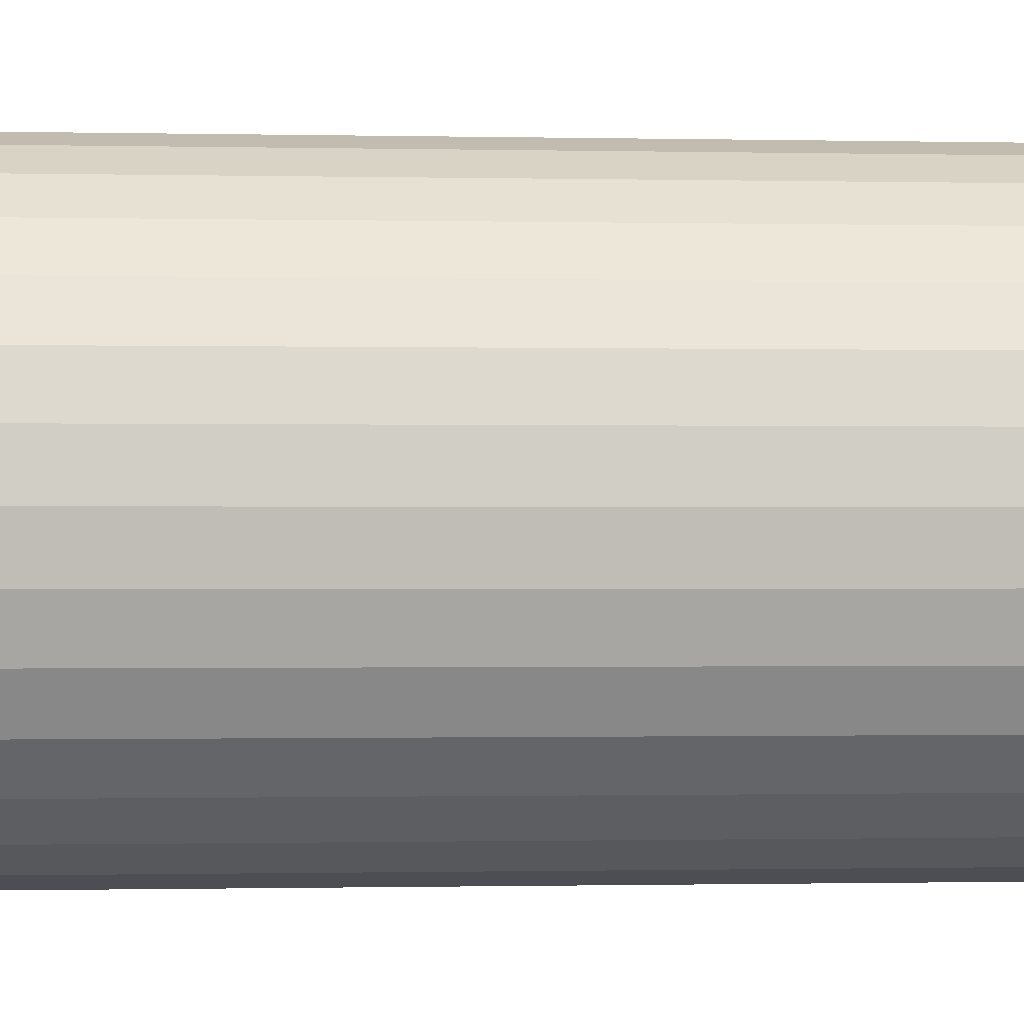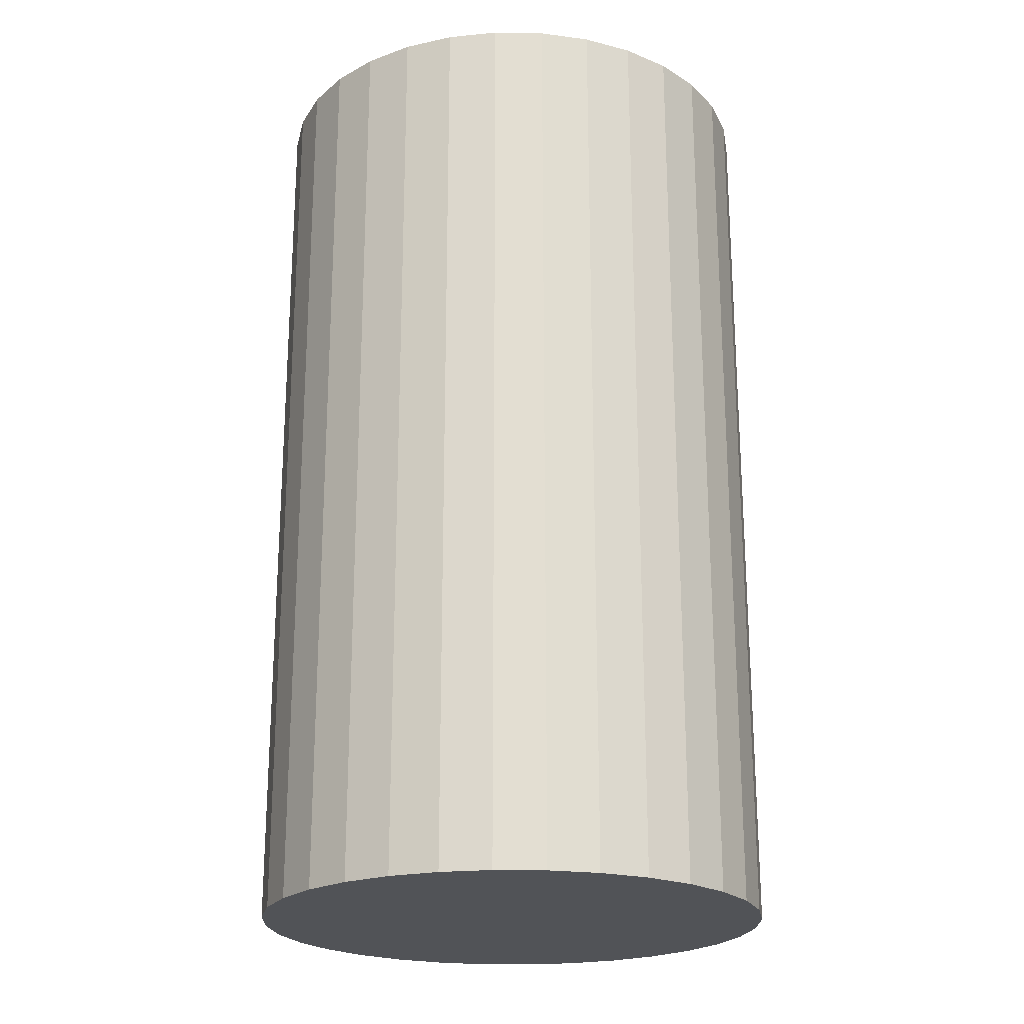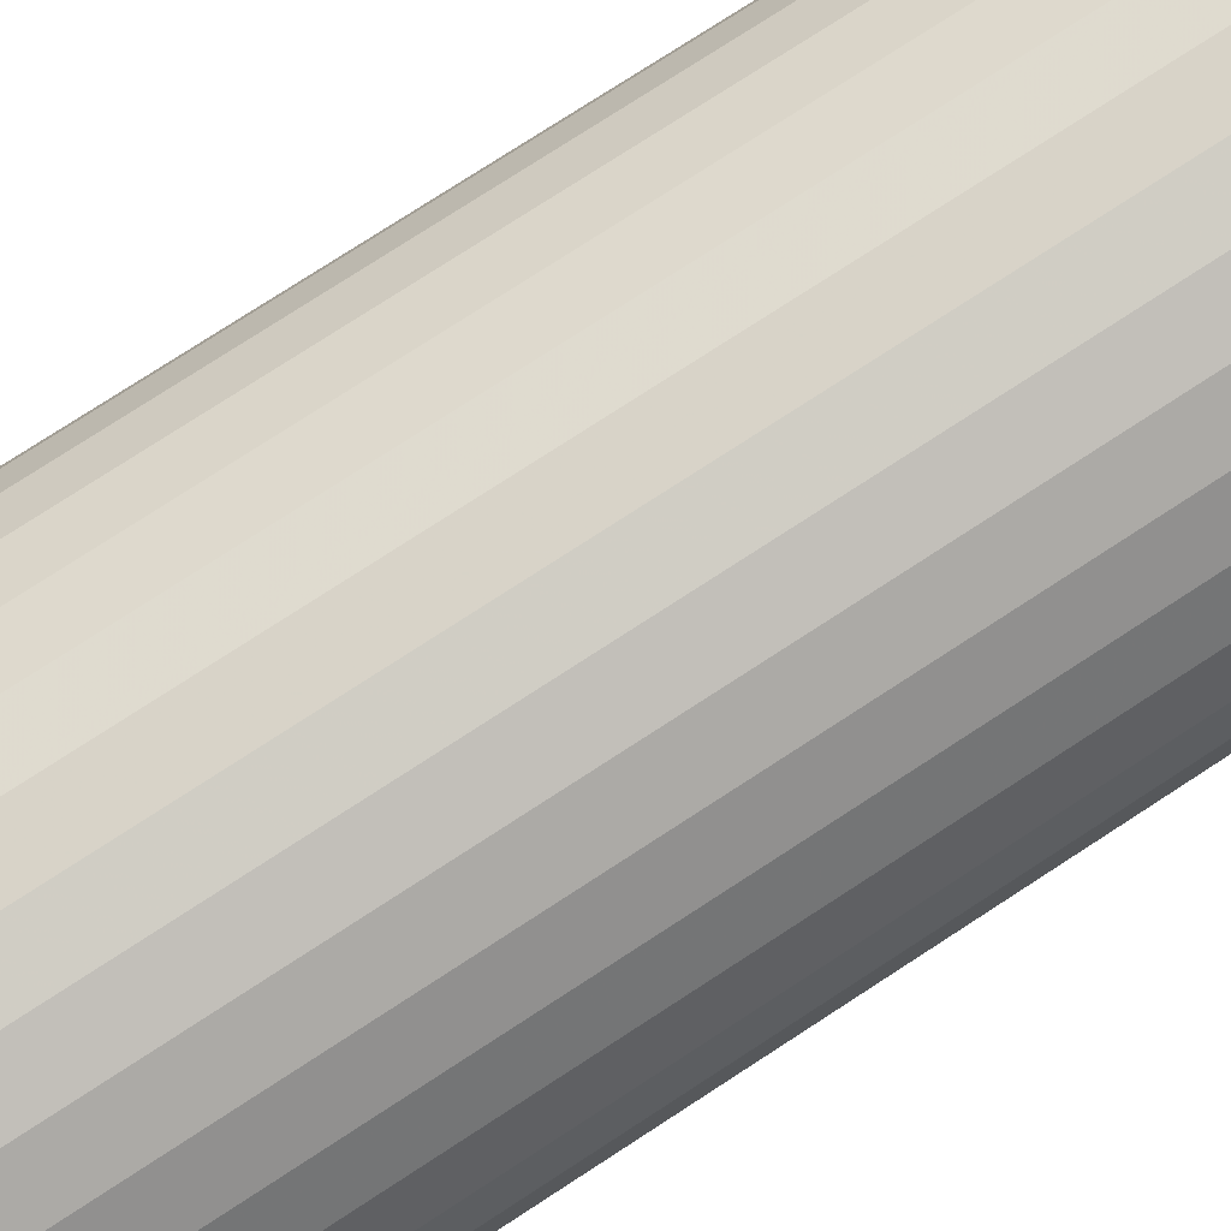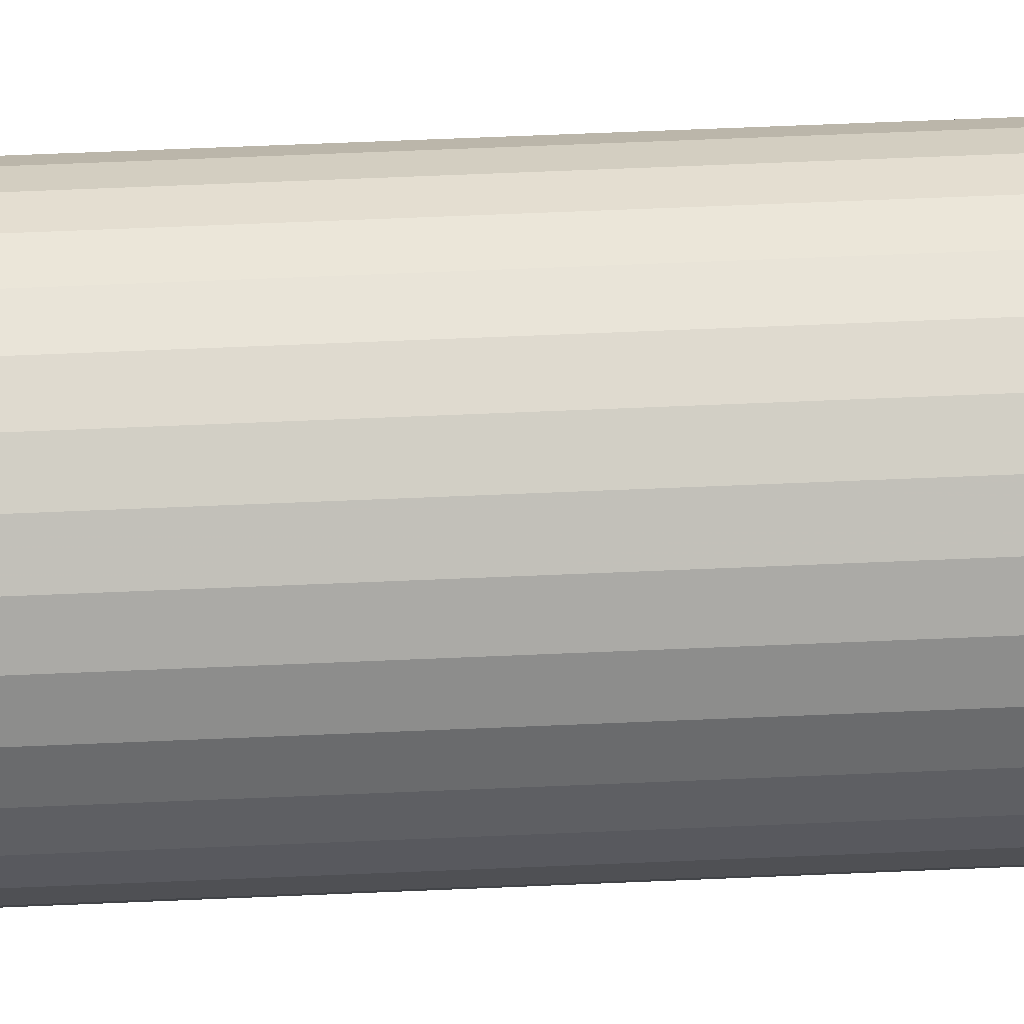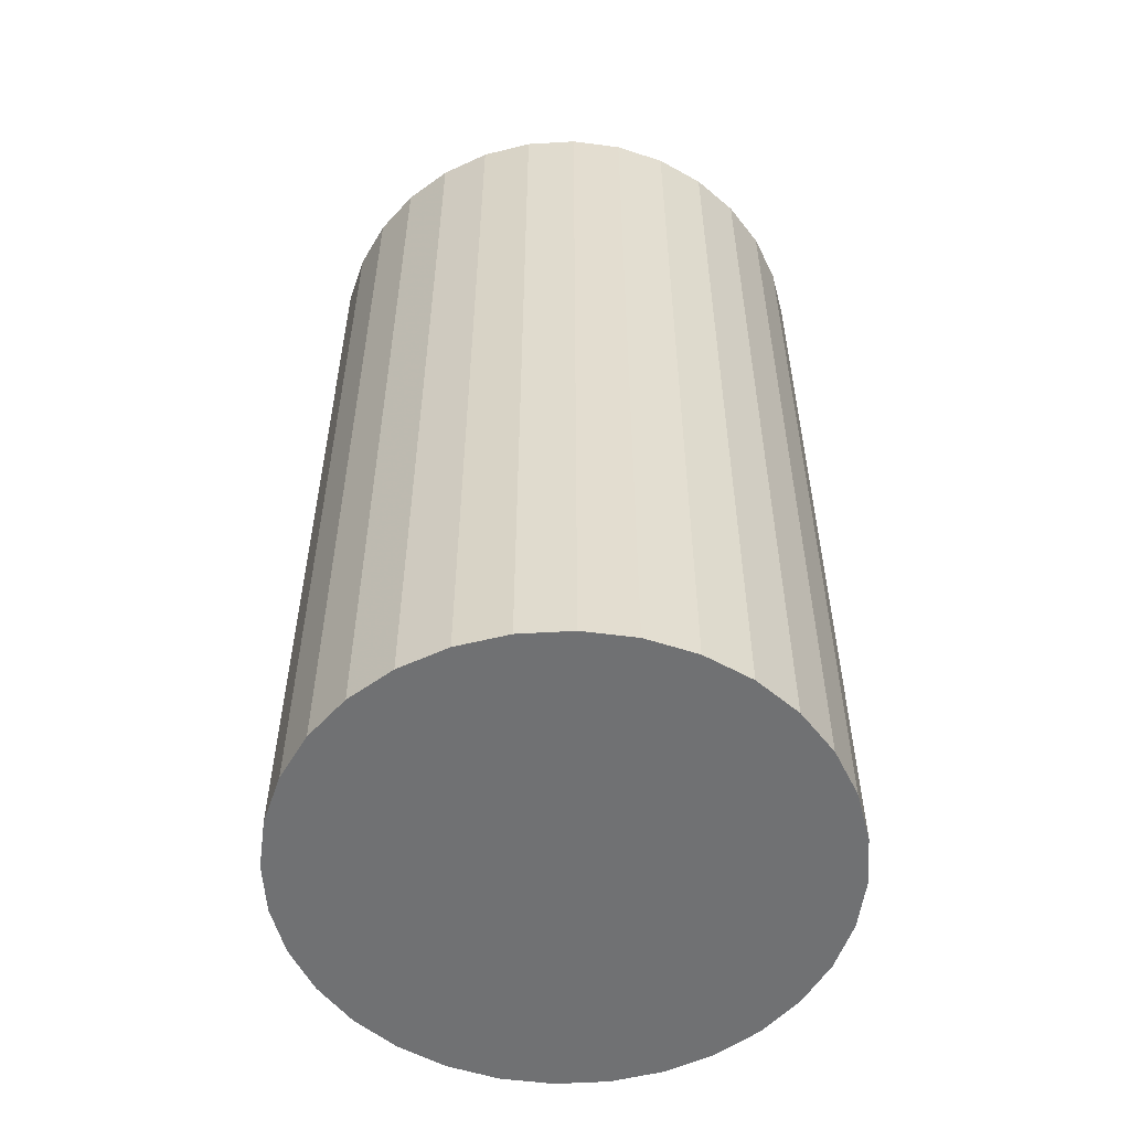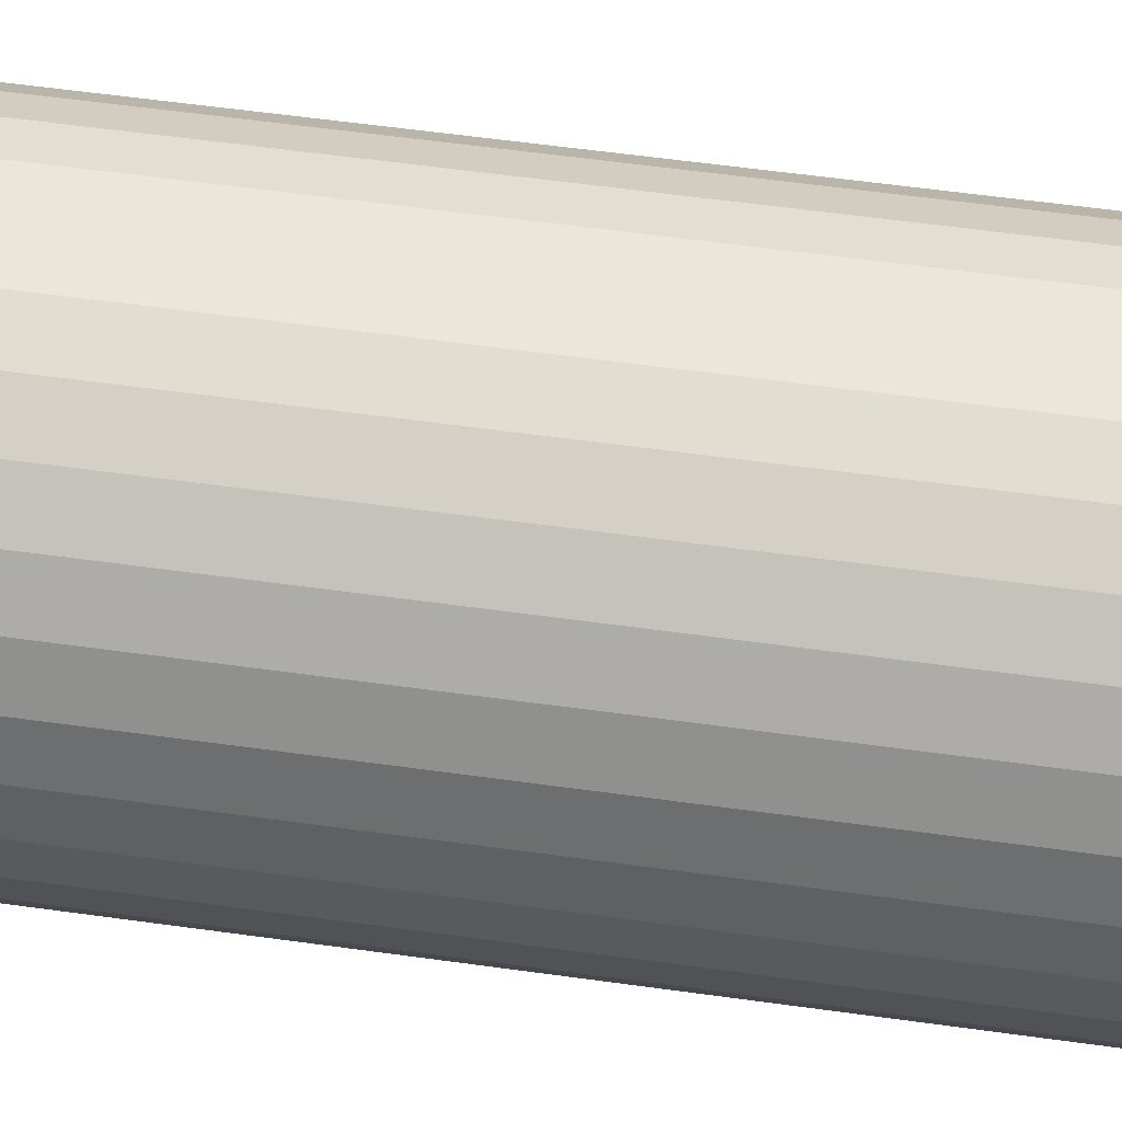
<metadata>
{"format":"obj","ext":"obj","renderer":"f3d","projection":"perspective","resolution":1024,"background":"white","views":[{"elev":-0.7,"azim":-94.8,"up":"+Y"},{"elev":-22.1,"azim":-18.5,"up":"+Z"},{"elev":79.4,"azim":-122.8,"up":"+Y"},{"elev":76.3,"azim":-92.3,"up":"+Y"},{"elev":-55.1,"azim":-148.4,"up":"+Z"},{"elev":63.1,"azim":97.8,"up":"+Y"}]}
</metadata>
<code>
v 0 0 -0.04591
v 0.02577 0 -0.04591
v 0.02577 0 0.04591
v 0 0 0.04591
v 0.02528 0.005028 -0.04591
v 0.02528 0.005028 0.04591
v 0.02381 0.009862 -0.04591
v 0.02381 0.009862 0.04591
v 0.02143 0.01432 -0.04591
v 0.02143 0.01432 0.04591
v 0.01822 0.01822 -0.04591
v 0.01822 0.01822 0.04591
v 0.01432 0.02143 -0.04591
v 0.01432 0.02143 0.04591
v 0.009862 0.02381 -0.04591
v 0.009862 0.02381 0.04591
v 0.005028 0.02528 -0.04591
v 0.005028 0.02528 0.04591
v 0 0.02577 -0.04591
v 0 0.02577 0.04591
v -0.005028 0.02528 -0.04591
v -0.005028 0.02528 0.04591
v -0.009862 0.02381 -0.04591
v -0.009862 0.02381 0.04591
v -0.01432 0.02143 -0.04591
v -0.01432 0.02143 0.04591
v -0.01822 0.01822 -0.04591
v -0.01822 0.01822 0.04591
v -0.02143 0.01432 -0.04591
v -0.02143 0.01432 0.04591
v -0.02381 0.009862 -0.04591
v -0.02381 0.009862 0.04591
v -0.02528 0.005028 -0.04591
v -0.02528 0.005028 0.04591
v -0.02577 0 -0.04591
v -0.02577 0 0.04591
v -0.02528 -0.005028 -0.04591
v -0.02528 -0.005028 0.04591
v -0.02381 -0.009862 -0.04591
v -0.02381 -0.009862 0.04591
v -0.02143 -0.01432 -0.04591
v -0.02143 -0.01432 0.04591
v -0.01822 -0.01822 -0.04591
v -0.01822 -0.01822 0.04591
v -0.01432 -0.02143 -0.04591
v -0.01432 -0.02143 0.04591
v -0.009862 -0.02381 -0.04591
v -0.009862 -0.02381 0.04591
v -0.005028 -0.02528 -0.04591
v -0.005028 -0.02528 0.04591
v -0 -0.02577 -0.04591
v -0 -0.02577 0.04591
v 0.005028 -0.02528 -0.04591
v 0.005028 -0.02528 0.04591
v 0.009862 -0.02381 -0.04591
v 0.009862 -0.02381 0.04591
v 0.01432 -0.02143 -0.04591
v 0.01432 -0.02143 0.04591
v 0.01822 -0.01822 -0.04591
v 0.01822 -0.01822 0.04591
v 0.02143 -0.01432 -0.04591
v 0.02143 -0.01432 0.04591
v 0.02381 -0.009862 -0.04591
v 0.02381 -0.009862 0.04591
v 0.02528 -0.005028 -0.04591
v 0.02528 -0.005028 0.04591
f 2 1 5
f 2 5 3
f 3 5 6
f 3 6 4
f 5 1 7
f 5 7 6
f 6 7 8
f 6 8 4
f 7 1 9
f 7 9 8
f 8 9 10
f 8 10 4
f 9 1 11
f 9 11 10
f 10 11 12
f 10 12 4
f 11 1 13
f 11 13 12
f 12 13 14
f 12 14 4
f 13 1 15
f 13 15 14
f 14 15 16
f 14 16 4
f 15 1 17
f 15 17 16
f 16 17 18
f 16 18 4
f 17 1 19
f 17 19 18
f 18 19 20
f 18 20 4
f 19 1 21
f 19 21 20
f 20 21 22
f 20 22 4
f 21 1 23
f 21 23 22
f 22 23 24
f 22 24 4
f 23 1 25
f 23 25 24
f 24 25 26
f 24 26 4
f 25 1 27
f 25 27 26
f 26 27 28
f 26 28 4
f 27 1 29
f 27 29 28
f 28 29 30
f 28 30 4
f 29 1 31
f 29 31 30
f 30 31 32
f 30 32 4
f 31 1 33
f 31 33 32
f 32 33 34
f 32 34 4
f 33 1 35
f 33 35 34
f 34 35 36
f 34 36 4
f 35 1 37
f 35 37 36
f 36 37 38
f 36 38 4
f 37 1 39
f 37 39 38
f 38 39 40
f 38 40 4
f 39 1 41
f 39 41 40
f 40 41 42
f 40 42 4
f 41 1 43
f 41 43 42
f 42 43 44
f 42 44 4
f 43 1 45
f 43 45 44
f 44 45 46
f 44 46 4
f 45 1 47
f 45 47 46
f 46 47 48
f 46 48 4
f 47 1 49
f 47 49 48
f 48 49 50
f 48 50 4
f 49 1 51
f 49 51 50
f 50 51 52
f 50 52 4
f 51 1 53
f 51 53 52
f 52 53 54
f 52 54 4
f 53 1 55
f 53 55 54
f 54 55 56
f 54 56 4
f 55 1 57
f 55 57 56
f 56 57 58
f 56 58 4
f 57 1 59
f 57 59 58
f 58 59 60
f 58 60 4
f 59 1 61
f 59 61 60
f 60 61 62
f 60 62 4
f 61 1 63
f 61 63 62
f 62 63 64
f 62 64 4
f 63 1 65
f 63 65 64
f 64 65 66
f 64 66 4
f 65 1 2
f 65 2 66
f 66 2 3
f 66 3 4

</code>
